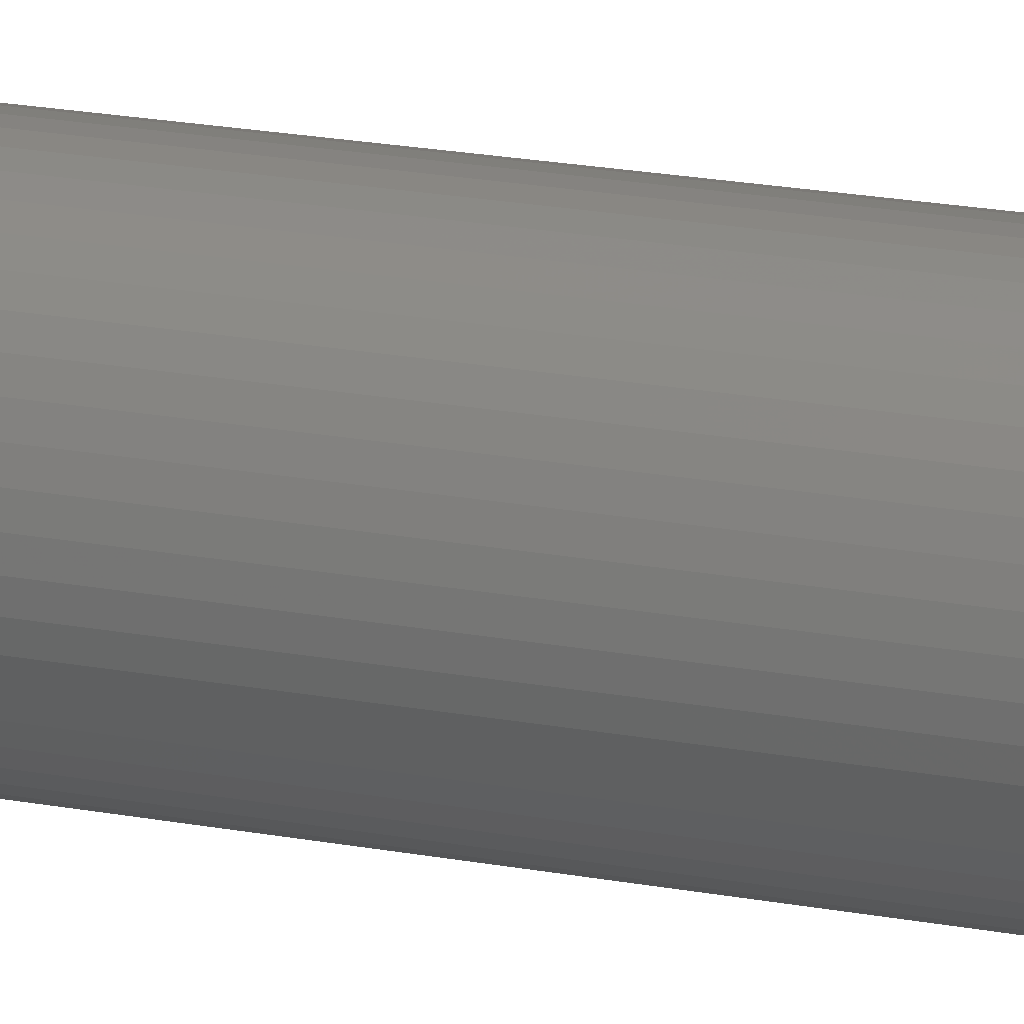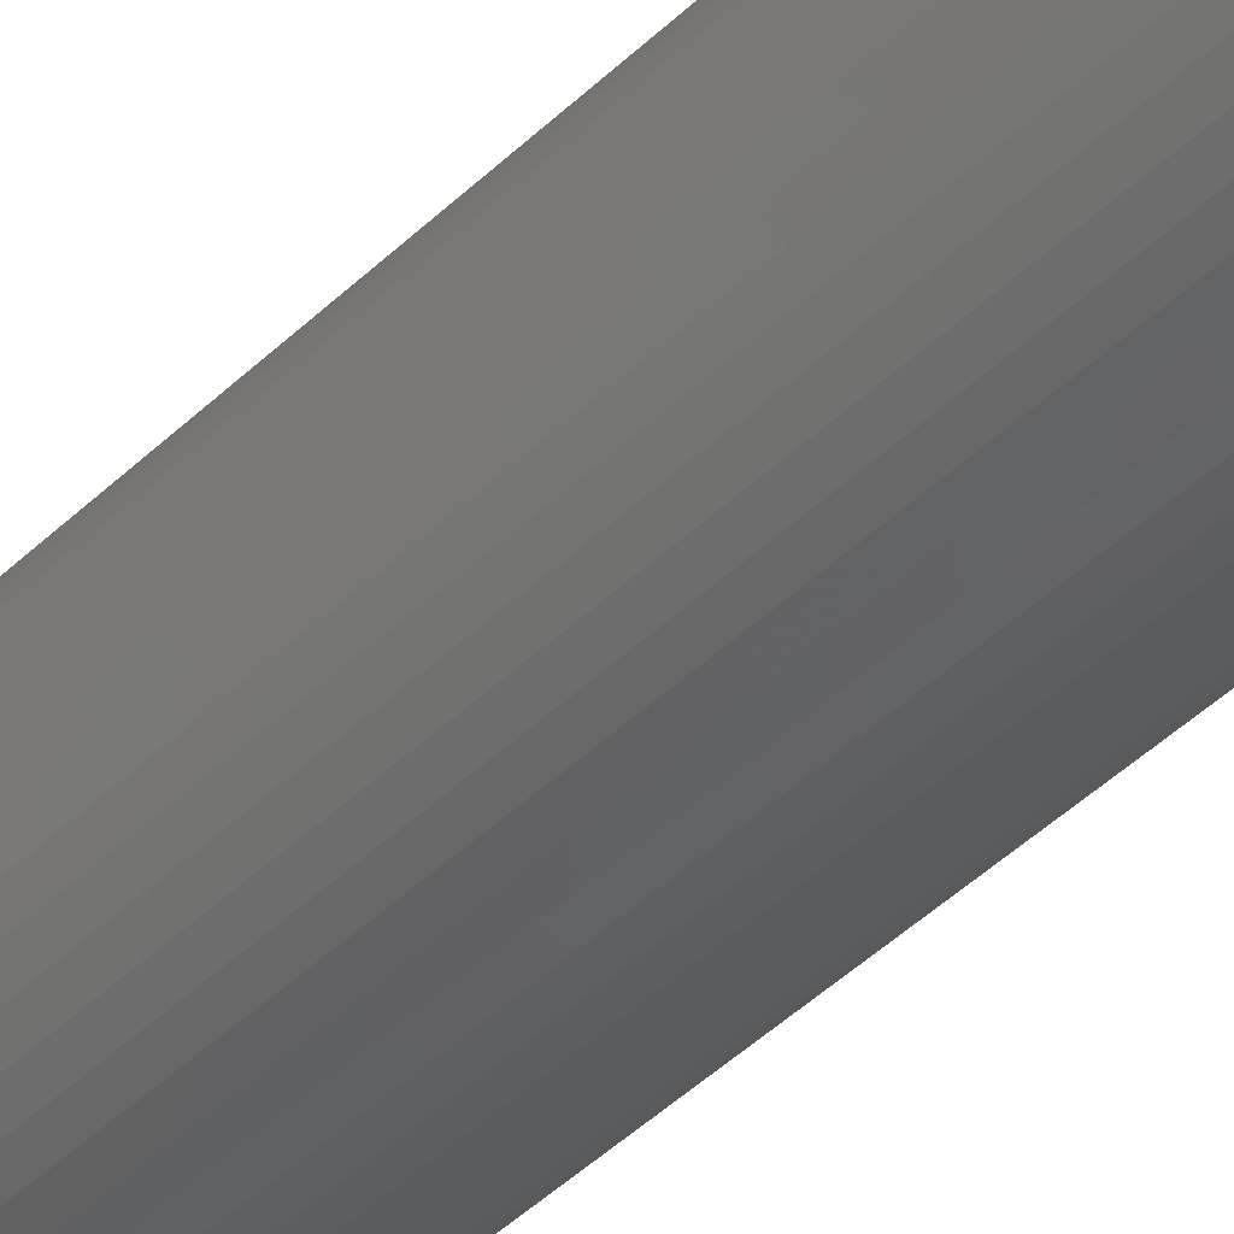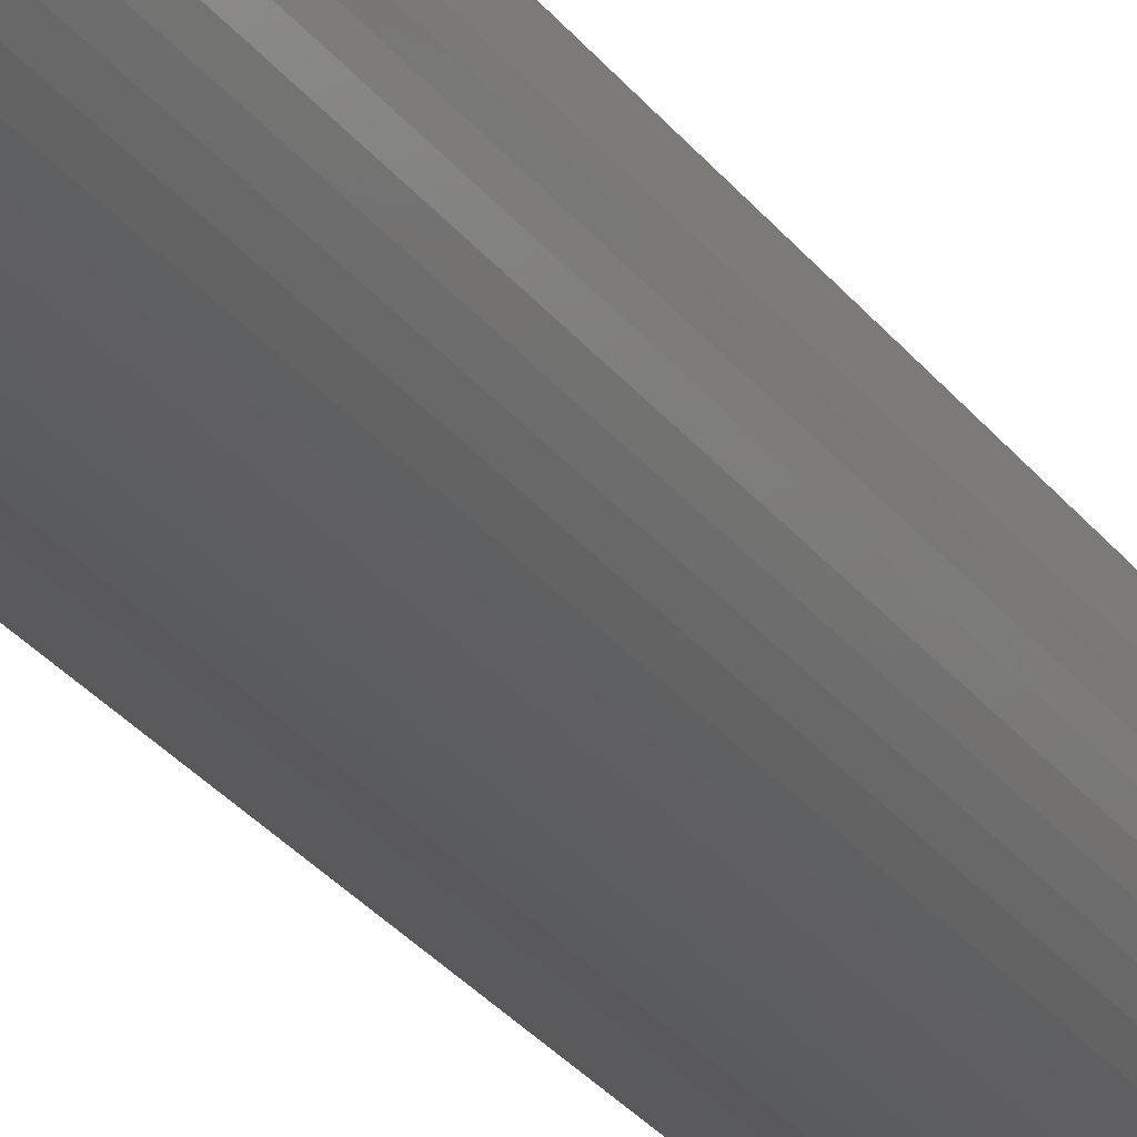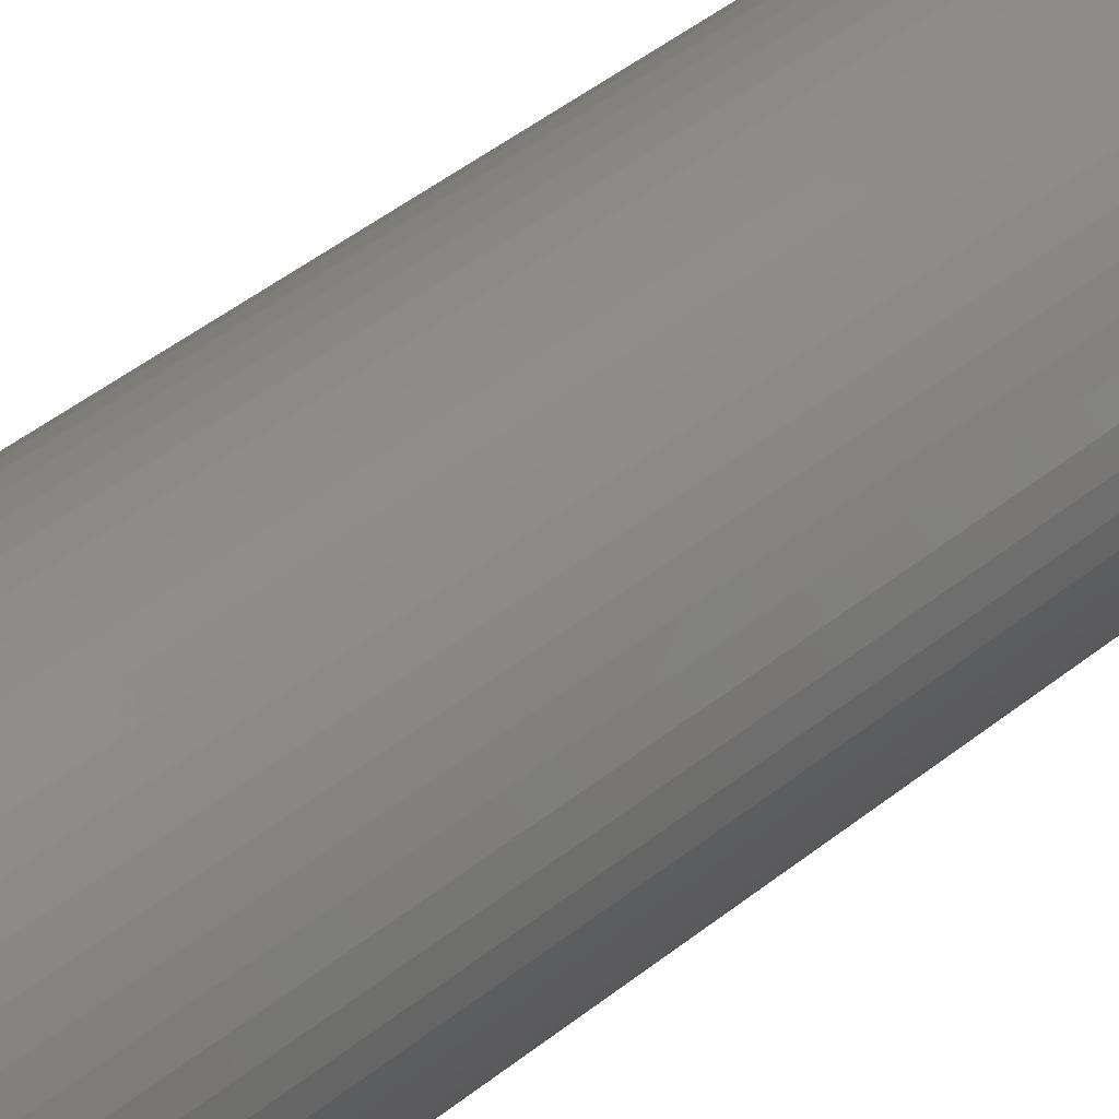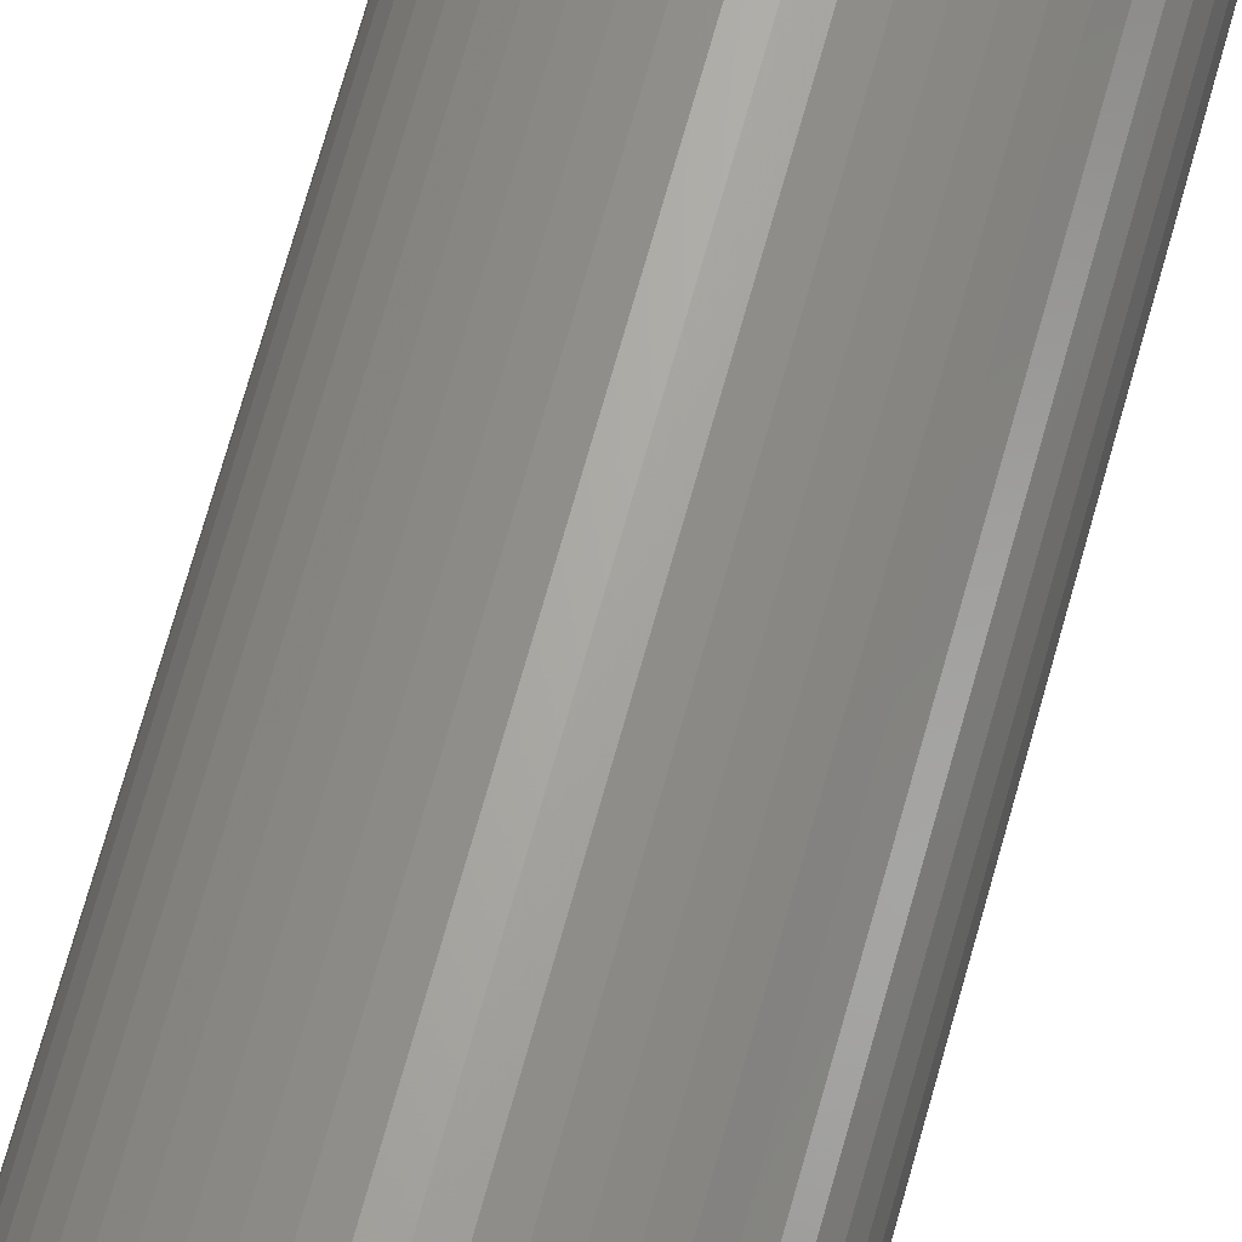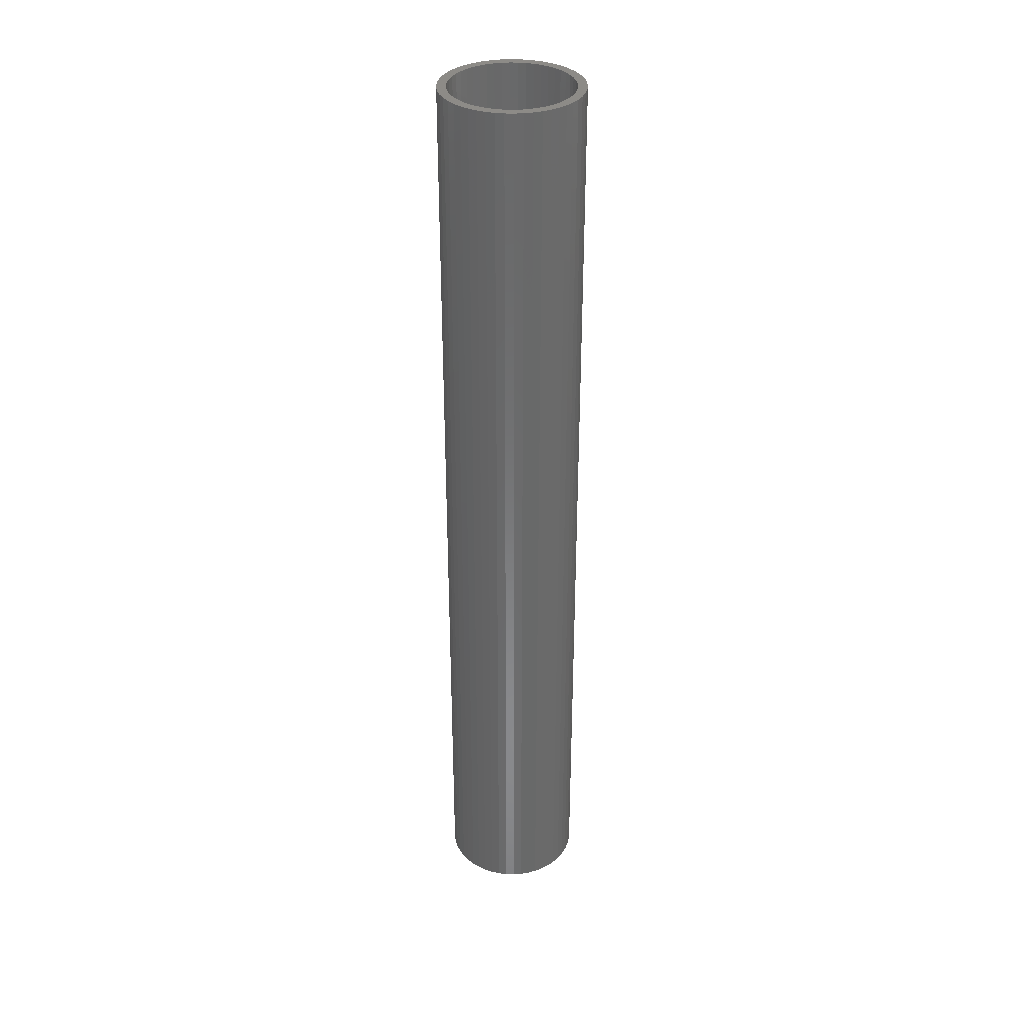
<metadata>
{"format":"stl","ext":"stl","renderer":"f3d","projection":"perspective","resolution":1024,"background":"white","views":[{"elev":19.1,"azim":-69.8,"up":"+Y"},{"elev":-40.5,"azim":-39.7,"up":"+Y"},{"elev":-25.8,"azim":-153.1,"up":"+Y"},{"elev":32.0,"azim":-141.2,"up":"+Y"},{"elev":65.7,"azim":-164.9,"up":"+Y"},{"elev":34.1,"azim":160.4,"up":"+Z"}]}
</metadata>
<code>
# stl→obj: 200 verts, 400 faces
v 5.75 0 39
v 5.705 0.7207 -39
v 5.705 0.7207 39
v 5.75 0 -39
v -5.75 0 -39
v -5.705 0.7207 39
v -5.705 0.7207 -39
v -5.75 0 39
v 0.361 5.739 -39
v -0.361 5.739 39
v 0.361 5.739 39
v -0.361 5.739 -39
v -0.361 -5.739 -39
v 0.361 -5.739 39
v -0.361 -5.739 39
v 0.361 -5.739 -39
v 4.192 3.936 -39
v 3.665 4.43 39
v 4.192 3.936 39
v 3.665 4.43 -39
v -3.665 4.43 -39
v -4.192 3.936 39
v -3.665 4.43 39
v -4.192 3.936 -39
v -1.777 5.469 -39
v -2.448 5.203 39
v -1.777 5.469 39
v -2.448 5.203 -39
v 5.346 2.117 39
v 5.039 2.77 -39
v 5.039 2.77 39
v 5.346 2.117 -39
v 5.569 1.43 -39
v 5.569 1.43 39
v 2.448 5.203 -39
v 1.777 5.469 39
v 2.448 5.203 39
v 1.777 5.469 -39
v 1.077 5.648 39
v 1.077 5.648 -39
v 3.081 4.855 -39
v 3.081 4.855 39
v -5.346 2.117 -39
v -5.039 2.77 39
v -5.039 2.77 -39
v -5.346 2.117 39
v -5.569 1.43 -39
v -5.569 1.43 39
v -1.077 5.648 39
v -1.077 5.648 -39
v 1.077 -5.648 39
v 1.077 -5.648 -39
v 4.652 3.38 39
v 4.652 3.38 -39
v -4.652 3.38 39
v -4.652 3.38 -39
v 5 0 39
v 4.961 0.6267 39
v 5.705 -0.7207 39
v 4.843 1.243 39
v 4.961 -0.6267 39
v 4.649 1.841 39
v 5.569 -1.43 39
v 4.843 -1.243 39
v 4.382 2.409 39
v 4.045 2.939 39
v 3.645 3.423 39
v 3.187 3.853 39
v 2.679 4.222 39
v 2.129 4.524 39
v 1.545 4.755 39
v 0.9369 4.911 39
v 0.314 4.99 39
v -0.314 4.99 39
v -0.9369 4.911 39
v -1.545 4.755 39
v -2.129 4.524 39
v -2.679 4.222 39
v -3.081 4.855 39
v -3.187 3.853 39
v -3.645 3.423 39
v -4.045 2.939 39
v -4.382 2.409 39
v -4.649 1.841 39
v -4.843 1.243 39
v 5.346 -2.117 39
v 4.649 -1.841 39
v 5.039 -2.77 39
v 4.382 -2.409 39
v 4.652 -3.38 39
v 4.045 -2.939 39
v 4.192 -3.936 39
v 3.645 -3.423 39
v 3.665 -4.43 39
v 3.187 -3.853 39
v 3.081 -4.855 39
v 2.679 -4.222 39
v 2.448 -5.203 39
v 2.129 -4.524 39
v 1.777 -5.469 39
v 1.545 -4.755 39
v 0.9369 -4.911 39
v 0.314 -4.99 39
v -0.314 -4.99 39
v -0.9369 -4.911 39
v -1.077 -5.648 39
v -1.545 -4.755 39
v -1.777 -5.469 39
v -2.129 -4.524 39
v -2.448 -5.203 39
v -2.679 -4.222 39
v -3.081 -4.855 39
v -3.187 -3.853 39
v -3.665 -4.43 39
v -3.645 -3.423 39
v -4.192 -3.936 39
v -4.045 -2.939 39
v -4.652 -3.38 39
v -4.382 -2.409 39
v -5.039 -2.77 39
v -4.649 -1.841 39
v -5.346 -2.117 39
v -4.843 -1.243 39
v -5.569 -1.43 39
v -4.961 -0.6267 39
v -5.705 -0.7207 39
v -5 0 39
v -4.961 0.6267 39
v -3.081 4.855 -39
v 5.705 -0.7207 -39
v 5.569 -1.43 -39
v -4.192 -3.936 -39
v -3.665 -4.43 -39
v -5.039 -2.77 -39
v -5.346 -2.117 -39
v -4.652 -3.38 -39
v 5 0 -39
v 4.961 -0.6267 -39
v 4.843 -1.243 -39
v 5.346 -2.117 -39
v 4.961 0.6267 -39
v 4.649 -1.841 -39
v 5.039 -2.77 -39
v 4.843 1.243 -39
v 4.382 -2.409 -39
v 4.652 -3.38 -39
v 4.045 -2.939 -39
v 4.192 -3.936 -39
v 3.645 -3.423 -39
v 3.665 -4.43 -39
v 3.187 -3.853 -39
v 3.081 -4.855 -39
v 2.679 -4.222 -39
v 2.448 -5.203 -39
v 2.129 -4.524 -39
v 1.777 -5.469 -39
v 1.545 -4.755 -39
v 0.9369 -4.911 -39
v 0.314 -4.99 -39
v -0.314 -4.99 -39
v -0.9369 -4.911 -39
v -1.077 -5.648 -39
v -1.545 -4.755 -39
v -1.777 -5.469 -39
v -2.129 -4.524 -39
v -2.448 -5.203 -39
v -2.679 -4.222 -39
v -3.081 -4.855 -39
v -3.187 -3.853 -39
v -3.645 -3.423 -39
v -4.045 -2.939 -39
v -4.382 -2.409 -39
v -4.649 -1.841 -39
v -5.569 -1.43 -39
v -4.843 -1.243 -39
v 4.649 1.841 -39
v 4.382 2.409 -39
v 4.045 2.939 -39
v 3.645 3.423 -39
v 3.187 3.853 -39
v 2.679 4.222 -39
v 2.129 4.524 -39
v 1.545 4.755 -39
v 0.9369 4.911 -39
v 0.314 4.99 -39
v -0.314 4.99 -39
v -0.9369 4.911 -39
v -1.545 4.755 -39
v -2.129 4.524 -39
v -2.679 4.222 -39
v -3.187 3.853 -39
v -3.645 3.423 -39
v -4.045 2.939 -39
v -4.382 2.409 -39
v -4.649 1.841 -39
v -4.843 1.243 -39
v -4.961 0.6267 -39
v -5 0 -39
v -4.961 -0.6267 -39
v -5.705 -0.7207 -39
f 1 2 3
f 2 1 4
f 5 6 7
f 6 5 8
f 9 10 11
f 10 9 12
f 13 14 15
f 14 13 16
f 17 18 19
f 18 17 20
f 21 22 23
f 22 21 24
f 25 26 27
f 26 25 28
f 29 30 31
f 30 29 32
f 3 33 34
f 33 3 2
f 35 36 37
f 36 35 38
f 38 39 36
f 39 38 40
f 41 37 42
f 37 41 35
f 43 44 45
f 44 43 46
f 47 46 43
f 46 47 48
f 12 49 10
f 49 12 50
f 16 51 14
f 51 16 52
f 34 32 29
f 32 34 33
f 53 17 19
f 17 53 54
f 31 54 53
f 54 31 30
f 40 11 39
f 11 40 9
f 20 42 18
f 42 20 41
f 45 55 56
f 55 45 44
f 56 22 24
f 22 56 55
f 7 48 47
f 48 7 6
f 57 1 3
f 58 3 34
f 1 57 59
f 60 34 29
f 61 59 57
f 62 29 31
f 59 61 63
f 64 63 61
f 3 58 57
f 34 60 58
f 65 31 53
f 29 62 60
f 31 65 62
f 66 53 19
f 53 66 65
f 67 19 18
f 19 67 66
f 18 68 67
f 42 68 18
f 42 69 68
f 37 69 42
f 37 70 69
f 36 70 37
f 36 71 70
f 39 71 36
f 39 72 71
f 11 72 39
f 11 73 72
f 11 74 73
f 10 74 11
f 10 75 74
f 49 75 10
f 49 76 75
f 27 76 49
f 27 77 76
f 26 77 27
f 26 78 77
f 79 78 26
f 79 80 78
f 23 80 79
f 80 23 81
f 22 81 23
f 81 22 82
f 55 82 22
f 82 55 83
f 44 83 55
f 83 44 84
f 46 84 44
f 48 85 46
f 84 46 85
f 63 64 86
f 87 86 64
f 86 87 88
f 89 88 87
f 88 89 90
f 91 90 89
f 90 91 92
f 93 92 91
f 92 93 94
f 95 94 93
f 95 96 94
f 97 96 95
f 97 98 96
f 99 98 97
f 99 100 98
f 101 100 99
f 101 51 100
f 102 51 101
f 102 14 51
f 103 14 102
f 104 14 103
f 104 15 14
f 105 15 104
f 105 106 15
f 107 106 105
f 107 108 106
f 109 108 107
f 109 110 108
f 111 110 109
f 111 112 110
f 113 112 111
f 114 113 115
f 113 114 112
f 116 115 117
f 115 116 114
f 118 117 119
f 120 119 121
f 117 118 116
f 122 121 123
f 124 123 125
f 119 120 118
f 126 125 127
f 85 48 128
f 6 128 48
f 121 122 120
f 128 6 127
f 123 124 122
f 8 127 6
f 125 126 124
f 127 8 126
f 28 79 26
f 79 28 129
f 129 23 79
f 23 129 21
f 50 27 49
f 27 50 25
f 63 130 59
f 130 63 131
f 132 114 116
f 114 132 133
f 134 122 135
f 122 134 120
f 136 120 134
f 120 136 118
f 137 4 130
f 138 130 131
f 4 137 2
f 139 131 140
f 141 2 137
f 142 140 143
f 2 141 33
f 144 33 141
f 130 138 137
f 131 139 138
f 145 143 146
f 140 142 139
f 143 145 142
f 147 146 148
f 146 147 145
f 149 148 150
f 148 149 147
f 150 151 149
f 152 151 150
f 152 153 151
f 154 153 152
f 154 155 153
f 156 155 154
f 156 157 155
f 52 157 156
f 52 158 157
f 16 158 52
f 16 159 158
f 16 160 159
f 13 160 16
f 13 161 160
f 162 161 13
f 162 163 161
f 164 163 162
f 164 165 163
f 166 165 164
f 166 167 165
f 168 167 166
f 168 169 167
f 133 169 168
f 169 133 170
f 132 170 133
f 170 132 171
f 136 171 132
f 171 136 172
f 134 172 136
f 172 134 173
f 135 173 134
f 174 175 135
f 173 135 175
f 33 144 32
f 176 32 144
f 32 176 30
f 177 30 176
f 30 177 54
f 178 54 177
f 54 178 17
f 179 17 178
f 17 179 20
f 180 20 179
f 180 41 20
f 181 41 180
f 181 35 41
f 182 35 181
f 182 38 35
f 183 38 182
f 183 40 38
f 184 40 183
f 184 9 40
f 185 9 184
f 186 9 185
f 186 12 9
f 187 12 186
f 187 50 12
f 188 50 187
f 188 25 50
f 189 25 188
f 189 28 25
f 190 28 189
f 190 129 28
f 191 129 190
f 21 191 192
f 191 21 129
f 24 192 193
f 192 24 21
f 56 193 194
f 45 194 195
f 193 56 24
f 43 195 196
f 47 196 197
f 194 45 56
f 7 197 198
f 175 174 199
f 200 199 174
f 195 43 45
f 199 200 198
f 196 47 43
f 5 198 200
f 197 7 47
f 198 5 7
f 154 96 98
f 96 154 152
f 88 140 86
f 140 88 143
f 59 4 1
f 4 59 130
f 132 118 136
f 118 132 116
f 135 124 174
f 124 135 122
f 150 92 94
f 92 150 148
f 156 98 100
f 98 156 154
f 52 100 51
f 100 52 156
f 90 143 88
f 143 90 146
f 92 146 90
f 146 92 148
f 86 131 63
f 131 86 140
f 162 15 106
f 15 162 13
f 166 108 110
f 108 166 164
f 133 112 114
f 112 133 168
f 174 126 200
f 126 174 124
f 200 8 5
f 8 200 126
f 152 94 96
f 94 152 150
f 164 106 108
f 106 164 162
f 168 110 112
f 110 168 166
f 85 195 84
f 195 85 196
f 177 66 178
f 66 177 65
f 183 70 71
f 70 183 182
f 189 76 77
f 76 189 188
f 84 194 83
f 194 84 195
f 139 61 138
f 61 139 64
f 180 67 68
f 67 180 179
f 182 69 70
f 69 182 181
f 82 192 81
f 192 82 193
f 188 75 76
f 75 188 187
f 192 80 81
f 80 192 191
f 137 58 141
f 58 137 57
f 169 115 113
f 115 169 170
f 119 173 121
f 173 119 172
f 153 99 97
f 99 153 155
f 178 67 179
f 67 178 66
f 186 73 74
f 73 186 185
f 184 71 72
f 71 184 183
f 181 68 69
f 68 181 180
f 127 197 128
f 197 127 198
f 83 193 82
f 193 83 194
f 187 74 75
f 74 187 186
f 191 78 80
f 78 191 190
f 190 77 78
f 77 190 189
f 138 57 137
f 57 138 61
f 149 91 147
f 91 149 93
f 115 171 117
f 171 115 170
f 158 103 102
f 103 158 159
f 176 65 177
f 65 176 62
f 144 62 176
f 62 144 60
f 141 60 144
f 60 141 58
f 185 72 73
f 72 185 184
f 128 196 85
f 196 128 197
f 145 87 142
f 87 145 89
f 142 64 139
f 64 142 87
f 147 89 145
f 89 147 91
f 165 111 109
f 111 165 167
f 161 107 105
f 107 161 163
f 160 105 104
f 105 160 161
f 125 198 127
f 198 125 199
f 121 175 123
f 175 121 173
f 155 101 99
f 101 155 157
f 157 102 101
f 102 157 158
f 149 95 93
f 95 149 151
f 159 104 103
f 104 159 160
f 123 199 125
f 199 123 175
f 117 172 119
f 172 117 171
f 151 97 95
f 97 151 153
f 167 113 111
f 113 167 169
f 163 109 107
f 109 163 165

</code>
